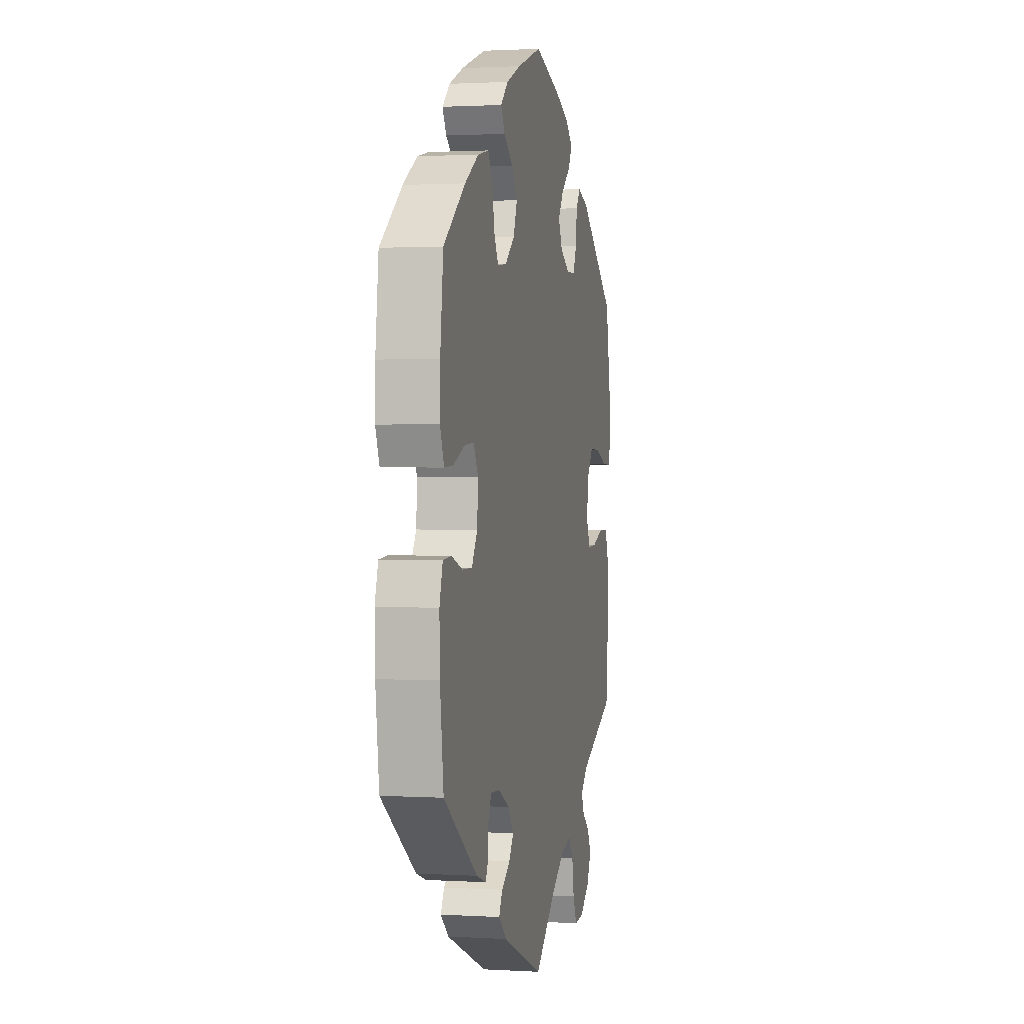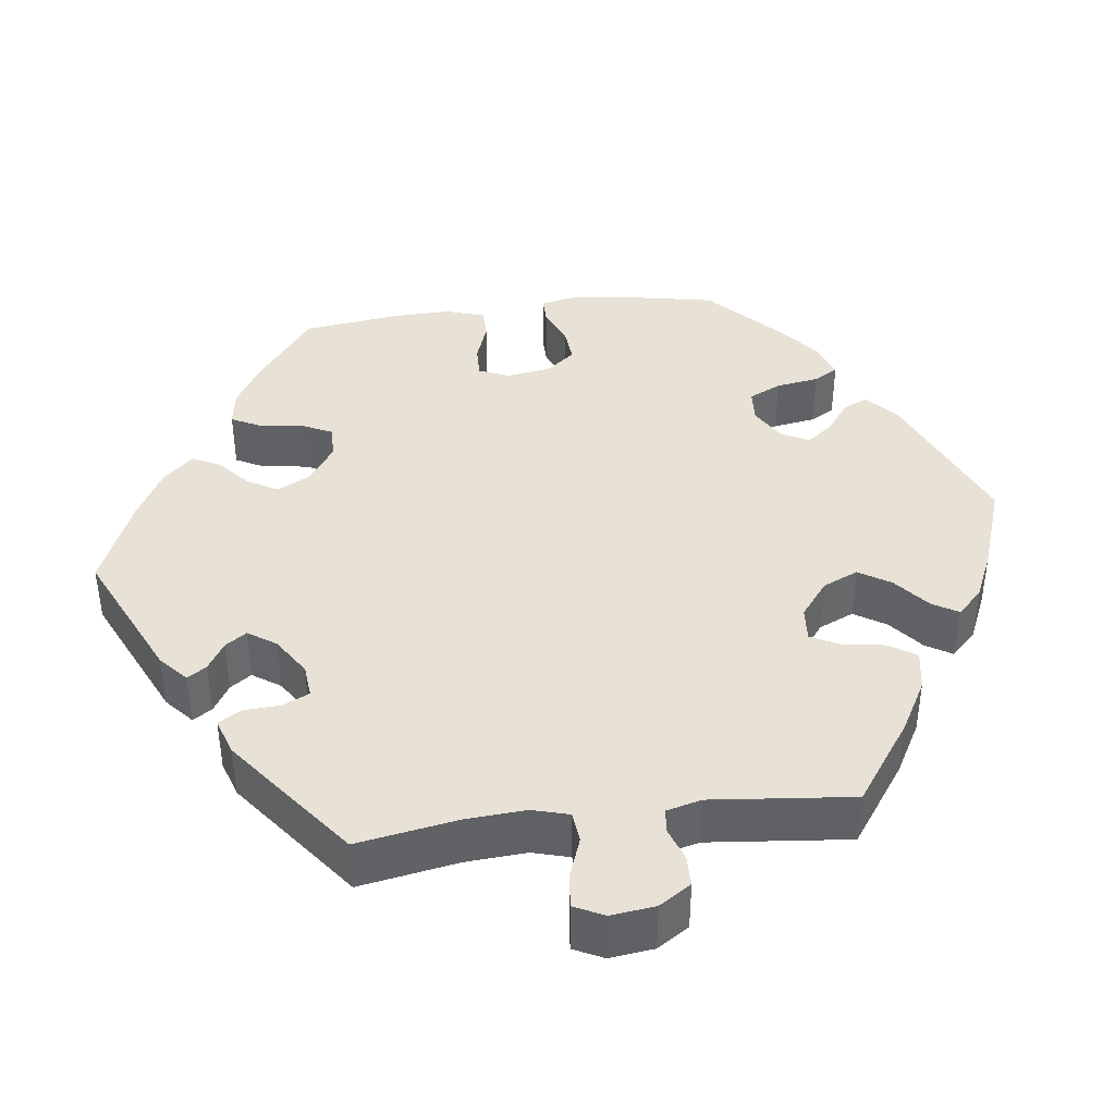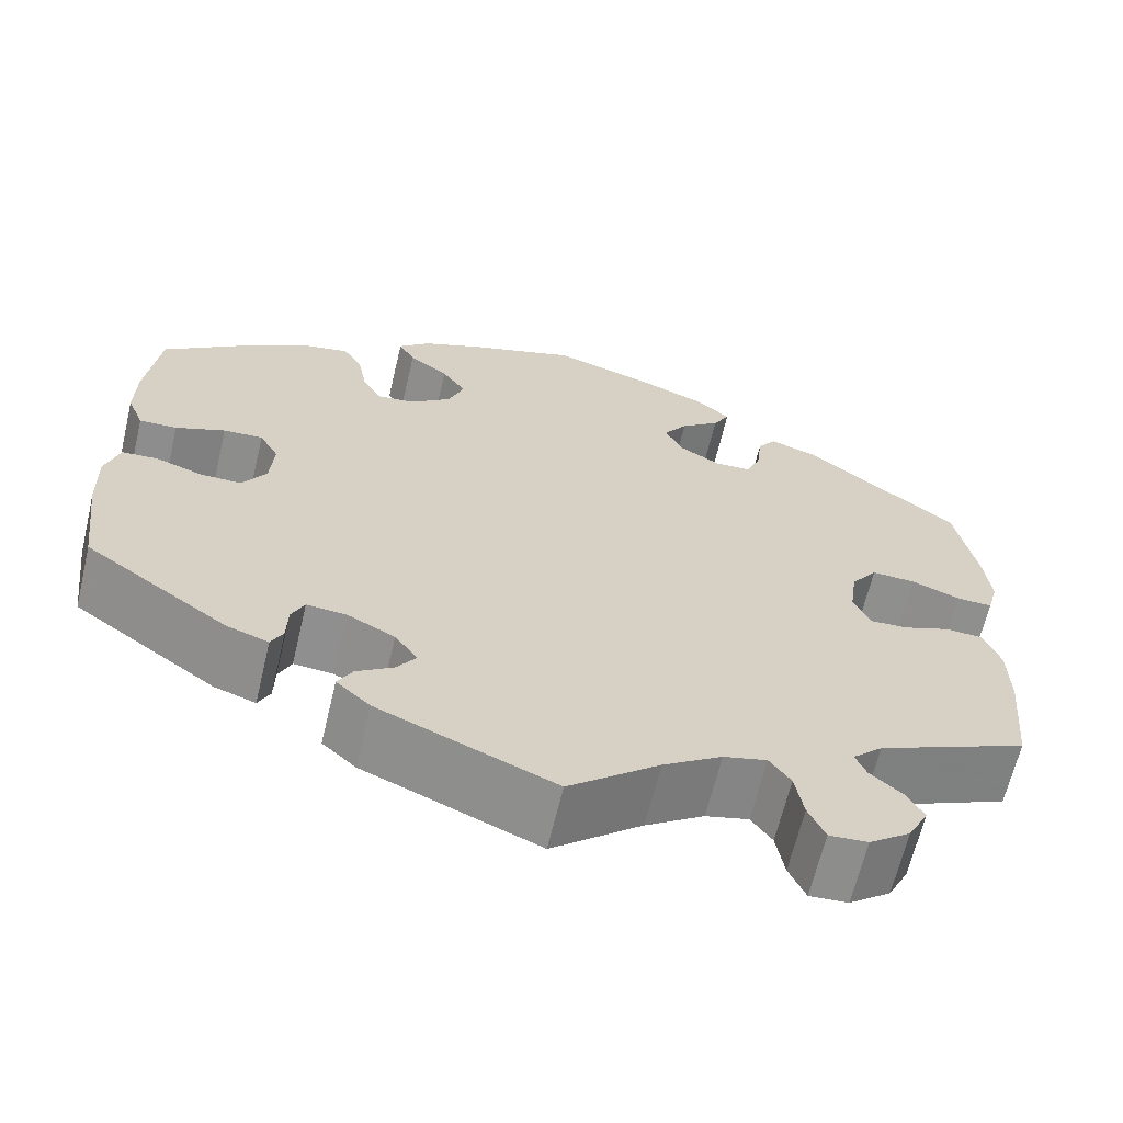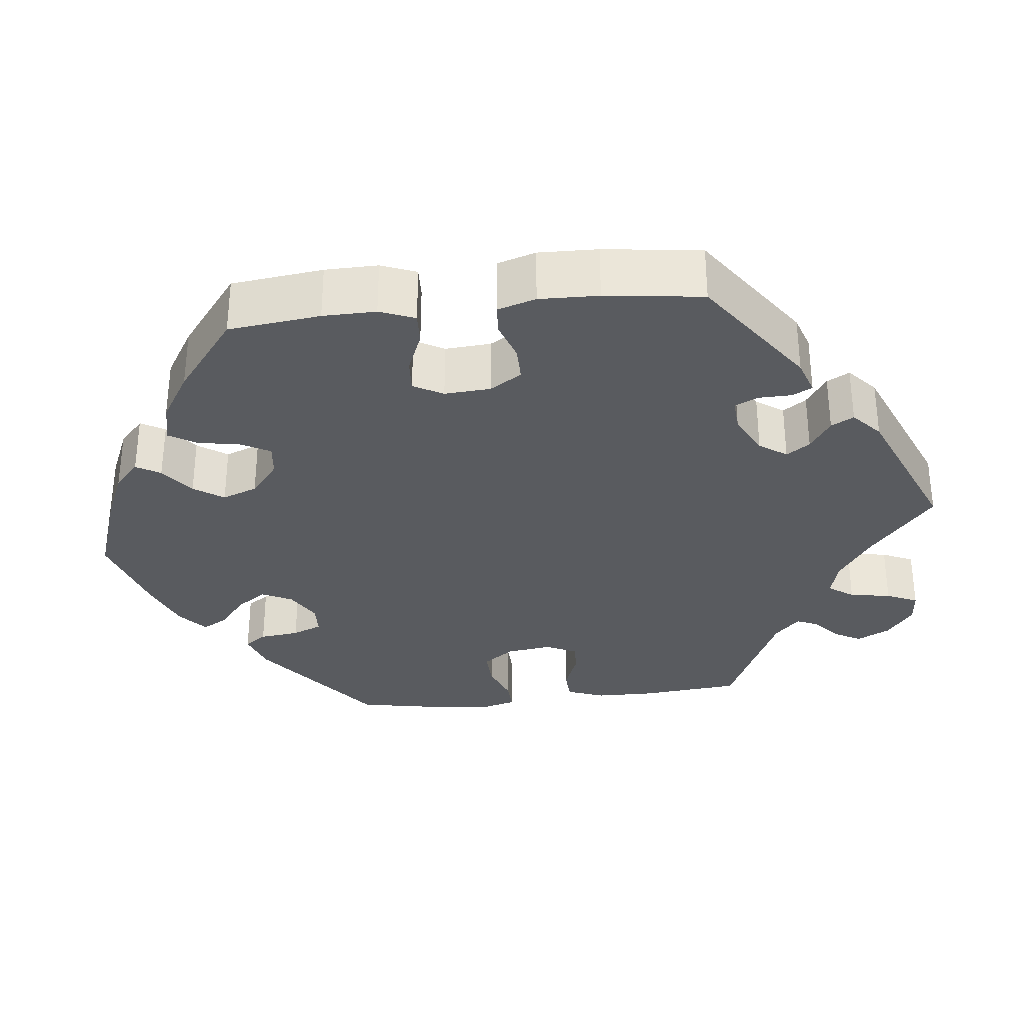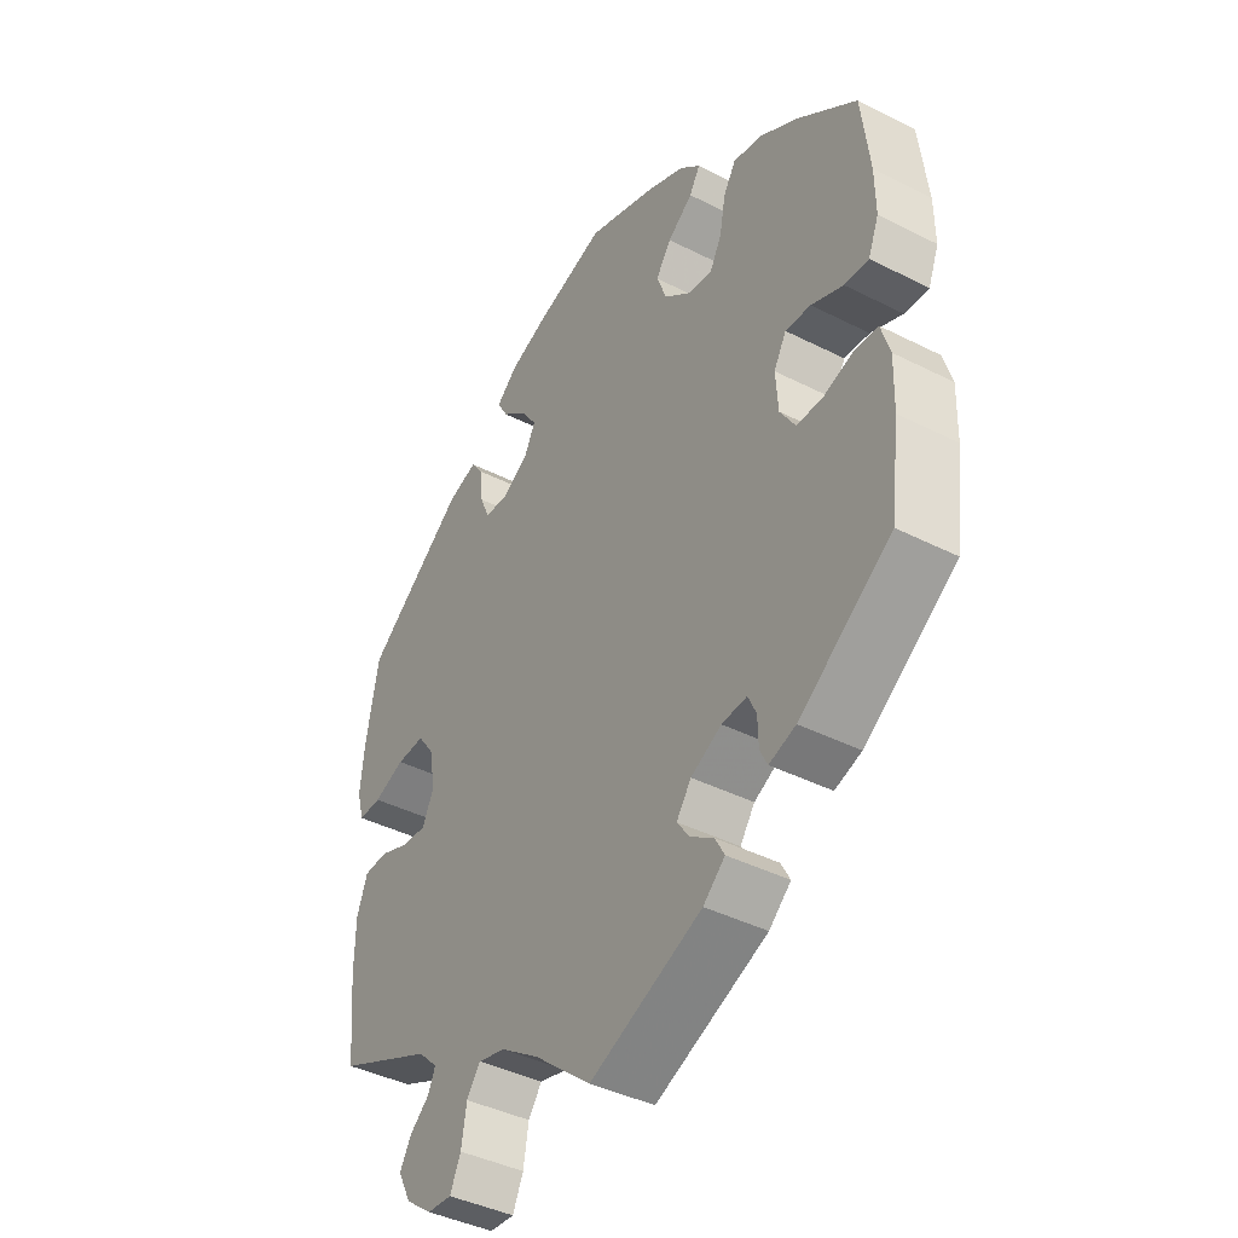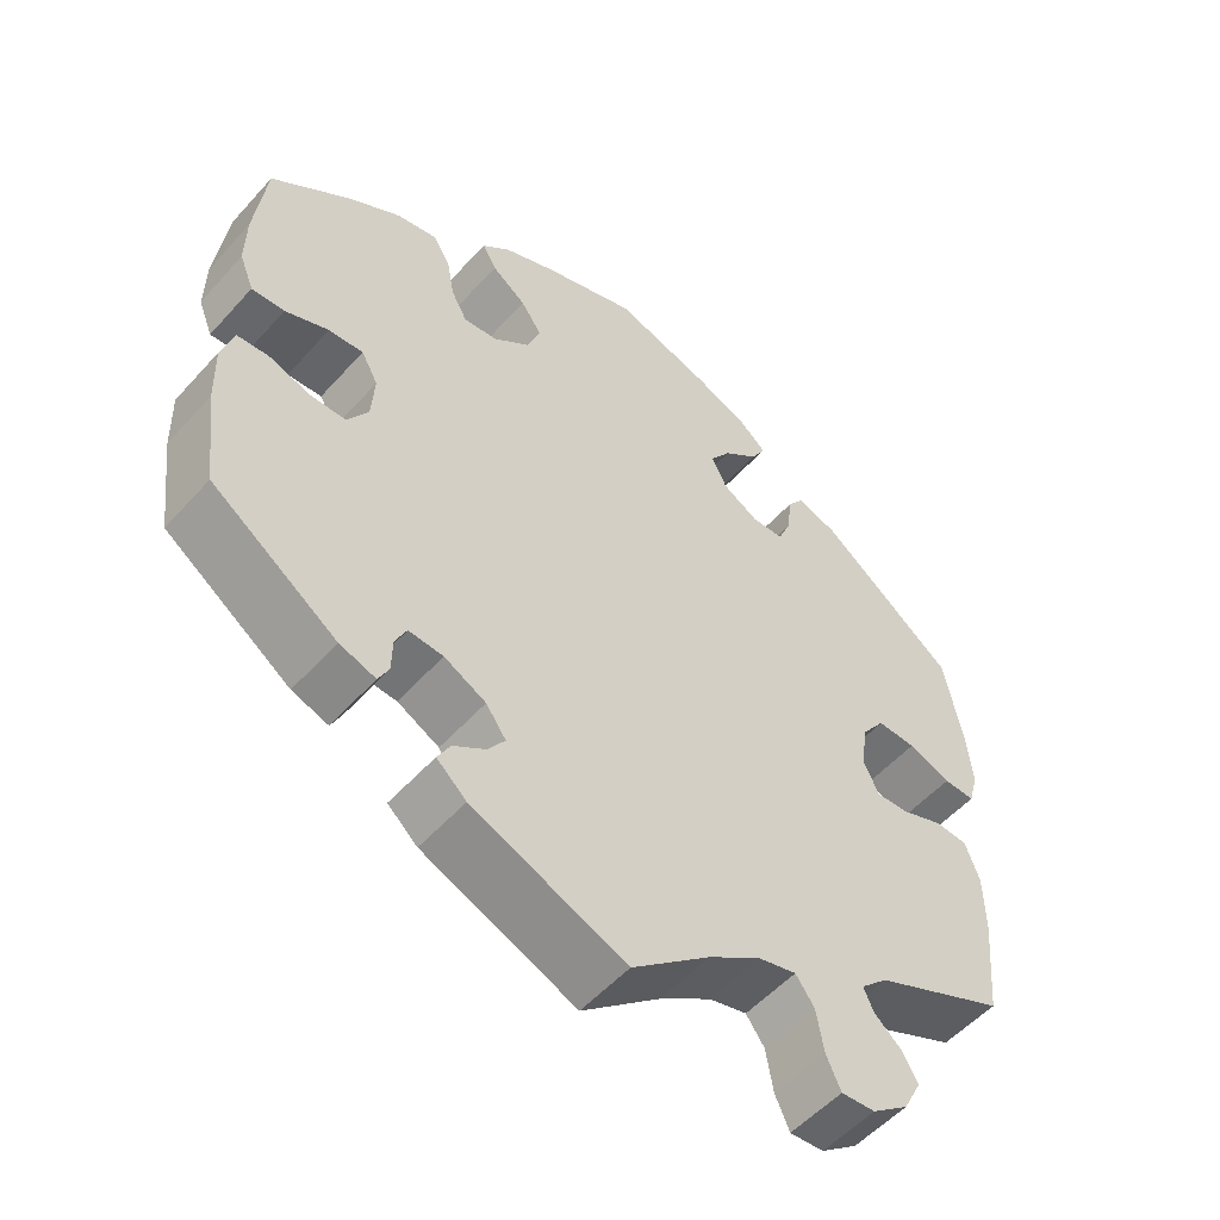
<metadata>
{"format":"obj","ext":"obj","renderer":"f3d","projection":"perspective","resolution":1024,"background":"white","views":[{"elev":1.3,"azim":102.1,"up":"+Z"},{"elev":40.3,"azim":-157.2,"up":"+Y"},{"elev":-65.0,"azim":166.6,"up":"+Z"},{"elev":-32.0,"azim":96.4,"up":"+Y"},{"elev":-41.2,"azim":58.3,"up":"+Z"},{"elev":-53.8,"azim":139.2,"up":"+Z"}]}
</metadata>
<code>
v -0.512 0.07 -0.162
v -0.511 0.07 -0.086
v -0.493 0.07 -0.037
v -0.452 0.07 -0.035
v -0.4 0.07 -0.055
v -0.36 0.07 -0.057
v -0.341 0.07 -0.017
v -0.349 0.07 0.041
v -0.378 0.07 0.081
v -0.426 0.07 0.079
v -0.479 0.07 0.059
v -0.518 0.07 0.058
v -0.53 0.07 0.102
v -0.523 0.07 0.171
v -0.501 0.07 0.288
v -0.332 0.07 0.417
v -0.281 0.07 0.434
v -0.261 0.07 0.406
v -0.255 0.07 0.355
v -0.239 0.07 0.317
v -0.199 0.07 0.315
v -0.154 0.07 0.341
v -0.135 0.07 0.38
v -0.161 0.07 0.418
v -0.204 0.07 0.453
v -0.222 0.07 0.485
v -0.186 0.07 0.516
v -0.12 0.07 0.542
v -0.001 0.07 0.578
v 0.115 0.07 0.538
v 0.182 0.07 0.509
v 0.217 0.07 0.477
v 0.199 0.07 0.446
v 0.156 0.07 0.414
v 0.13 0.07 0.376
v 0.147 0.07 0.331
v 0.192 0.07 0.295
v 0.234 0.07 0.29
v 0.254 0.07 0.327
v 0.264 0.07 0.381
v 0.285 0.07 0.416
v 0.336 0.07 0.405
v 0.4 0.07 0.366
v 0.5 0.07 0.289
v 0.514 0.07 0.171
v 0.515 0.07 0.103
v 0.497 0.07 0.058
v 0.456 0.07 0.06
v 0.402 0.07 0.082
v 0.359 0.07 0.085
v 0.338 0.07 0.047
v 0.342 0.07 -0.012
v 0.368 0.07 -0.053
v 0.413 0.07 -0.053
v 0.464 0.07 -0.036
v 0.503 0.07 -0.039
v 0.518 0.07 -0.088
v 0.516 0.07 -0.164
v 0.5 0.07 -0.289
v 0.344 0.07 -0.398
v 0.299 0.07 -0.413
v 0.286 0.07 -0.387
v 0.285 0.07 -0.345
v 0.271 0.07 -0.315
v 0.228 0.07 -0.318
v 0.176 0.07 -0.345
v 0.151 0.07 -0.38
v 0.172 0.07 -0.41
v 0.212 0.07 -0.437
v 0.228 0.07 -0.466
v 0.191 0.07 -0.499
v 0 0.07 -0.578
v -0.098 0.07 -0.496
v -0.162 0.07 -0.453
v -0.209 0.07 -0.441
v -0.232 0.07 -0.473
v -0.241 0.07 -0.526
v -0.259 0.07 -0.566
v -0.301 0.07 -0.563
v -0.346 0.07 -0.529
v -0.368 0.07 -0.486
v -0.349 0.07 -0.452
v -0.315 0.07 -0.423
v -0.303 0.07 -0.395
v -0.336 0.07 -0.363
v -0.5 0.07 -0.289
v -0.512 0 -0.162
v -0.511 0 -0.086
v -0.493 0 -0.037
v -0.452 0 -0.035
v -0.4 0 -0.055
v -0.36 0 -0.057
v -0.341 0 -0.017
v -0.349 0 0.041
v -0.378 0 0.081
v -0.426 0 0.079
v -0.479 0 0.059
v -0.518 0 0.058
v -0.53 0 0.102
v -0.523 0 0.171
v -0.501 0 0.288
v -0.332 0 0.417
v -0.281 0 0.434
v -0.261 0 0.406
v -0.255 0 0.355
v -0.239 0 0.317
v -0.199 0 0.315
v -0.154 0 0.341
v -0.135 0 0.38
v -0.161 0 0.418
v -0.204 0 0.453
v -0.222 0 0.485
v -0.186 0 0.516
v -0.12 0 0.542
v -0.001 0 0.578
v 0.115 0 0.538
v 0.182 0 0.509
v 0.217 0 0.477
v 0.199 0 0.446
v 0.156 0 0.414
v 0.13 0 0.376
v 0.147 0 0.331
v 0.192 0 0.295
v 0.234 0 0.29
v 0.254 0 0.327
v 0.264 0 0.381
v 0.285 0 0.416
v 0.336 0 0.405
v 0.4 0 0.366
v 0.5 0 0.289
v 0.514 0 0.171
v 0.515 0 0.103
v 0.497 0 0.058
v 0.456 0 0.06
v 0.402 0 0.082
v 0.359 0 0.085
v 0.338 0 0.047
v 0.342 0 -0.012
v 0.368 0 -0.053
v 0.413 0 -0.053
v 0.464 0 -0.036
v 0.503 0 -0.039
v 0.518 0 -0.088
v 0.516 0 -0.164
v 0.5 0 -0.289
v 0.344 0 -0.398
v 0.299 0 -0.413
v 0.286 0 -0.387
v 0.285 0 -0.345
v 0.271 0 -0.315
v 0.228 0 -0.318
v 0.176 0 -0.345
v 0.151 0 -0.38
v 0.172 0 -0.41
v 0.212 0 -0.437
v 0.228 0 -0.466
v 0.191 0 -0.499
v 0 0 -0.578
v -0.098 0 -0.496
v -0.162 0 -0.453
v -0.209 0 -0.441
v -0.232 0 -0.473
v -0.241 0 -0.526
v -0.259 0 -0.566
v -0.301 0 -0.563
v -0.346 0 -0.529
v -0.368 0 -0.486
v -0.349 0 -0.452
v -0.315 0 -0.423
v -0.303 0 -0.395
v -0.336 0 -0.363
v -0.5 0 -0.289
f 85 86 1 2
f 84 85 2 3
f 80 81 82 83
f 80 83 84
f 79 80 84
f 76 77 78 79
f 75 76 79 84
f 74 75 84 3
f 70 71 72 73
f 68 69 70 73
f 67 68 73 74
f 66 67 74 3
f 60 61 62 63
f 60 63 64
f 59 60 64
f 58 59 64 65
f 54 55 56 57
f 53 54 57 58
f 46 47 48 49
f 46 49 50
f 45 46 50
f 44 45 50
f 43 44 50
f 42 43 50 51
f 39 40 41 42
f 38 39 42 51
f 31 32 33 34
f 31 34 35
f 30 31 35
f 29 30 35
f 28 29 35 36
f 24 25 26 27
f 23 24 27 28
f 16 17 18 19
f 16 19 20
f 15 16 20
f 14 15 20 21
f 10 11 12 13
f 9 10 13 14
f 66 3 4 5
f 66 5 6
f 53 58 65 66
f 52 53 66 6
f 37 38 51 52
f 37 52 6 7
f 23 28 36 37
f 22 23 37
f 21 22 37 7
f 9 14 21
f 8 9 21
f 7 8 21
f 88 87 172 171
f 89 88 171 170
f 169 168 167 166
f 170 169 166
f 170 166 165
f 165 164 163 162
f 170 165 162 161
f 89 170 161 160
f 159 158 157 156
f 159 156 155 154
f 160 159 154 153
f 89 160 153 152
f 149 148 147 146
f 150 149 146
f 150 146 145
f 151 150 145 144
f 143 142 141 140
f 144 143 140 139
f 135 134 133 132
f 136 135 132
f 136 132 131
f 136 131 130
f 136 130 129
f 137 136 129 128
f 128 127 126 125
f 137 128 125 124
f 120 119 118 117
f 121 120 117
f 121 117 116
f 121 116 115
f 122 121 115 114
f 113 112 111 110
f 114 113 110 109
f 105 104 103 102
f 106 105 102
f 106 102 101
f 107 106 101 100
f 99 98 97 96
f 100 99 96 95
f 91 90 89 152
f 92 91 152
f 152 151 144 139
f 92 152 139 138
f 138 137 124 123
f 93 92 138 123
f 123 122 114 109
f 123 109 108
f 93 123 108 107
f 107 100 95
f 107 95 94
f 107 94 93
f 1 87 88 2
f 2 88 89 3
f 3 89 90 4
f 4 90 91 5
f 5 91 92 6
f 6 92 93 7
f 7 93 94 8
f 8 94 95 9
f 9 95 96 10
f 10 96 97 11
f 11 97 98 12
f 12 98 99 13
f 13 99 100 14
f 14 100 101 15
f 15 101 102 16
f 16 102 103 17
f 17 103 104 18
f 18 104 105 19
f 19 105 106 20
f 20 106 107 21
f 21 107 108 22
f 22 108 109 23
f 23 109 110 24
f 24 110 111 25
f 25 111 112 26
f 26 112 113 27
f 27 113 114 28
f 28 114 115 29
f 29 115 116 30
f 30 116 117 31
f 31 117 118 32
f 32 118 119 33
f 33 119 120 34
f 34 120 121 35
f 35 121 122 36
f 36 122 123 37
f 37 123 124 38
f 38 124 125 39
f 39 125 126 40
f 40 126 127 41
f 41 127 128 42
f 42 128 129 43
f 43 129 130 44
f 44 130 131 45
f 45 131 132 46
f 46 132 133 47
f 47 133 134 48
f 48 134 135 49
f 49 135 136 50
f 50 136 137 51
f 51 137 138 52
f 52 138 139 53
f 53 139 140 54
f 54 140 141 55
f 55 141 142 56
f 56 142 143 57
f 57 143 144 58
f 58 144 145 59
f 59 145 146 60
f 60 146 147 61
f 61 147 148 62
f 62 148 149 63
f 63 149 150 64
f 64 150 151 65
f 65 151 152 66
f 66 152 153 67
f 67 153 154 68
f 68 154 155 69
f 69 155 156 70
f 70 156 157 71
f 71 157 158 72
f 72 158 159 73
f 73 159 160 74
f 74 160 161 75
f 75 161 162 76
f 76 162 163 77
f 77 163 164 78
f 78 164 165 79
f 79 165 166 80
f 80 166 167 81
f 81 167 168 82
f 82 168 169 83
f 83 169 170 84
f 84 170 171 85
f 85 171 172 86
f 86 172 87 1

</code>
